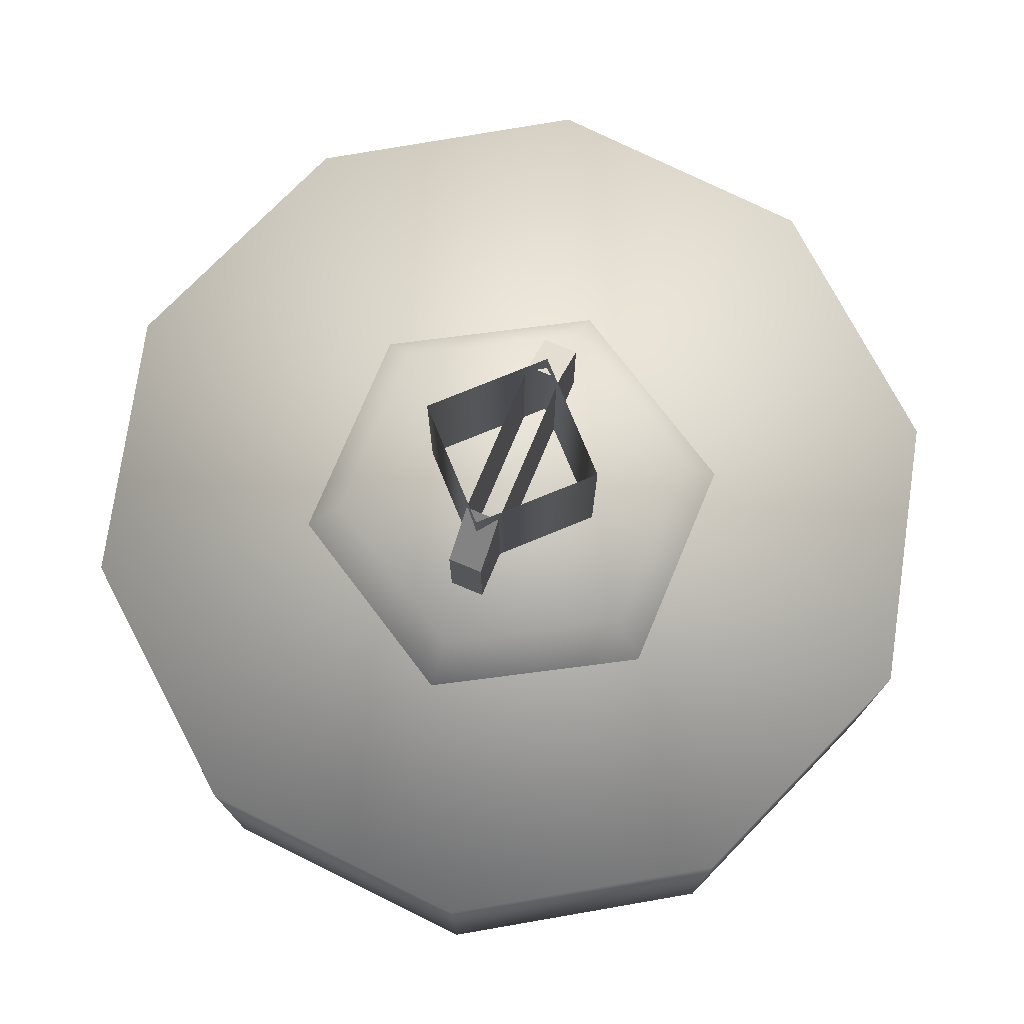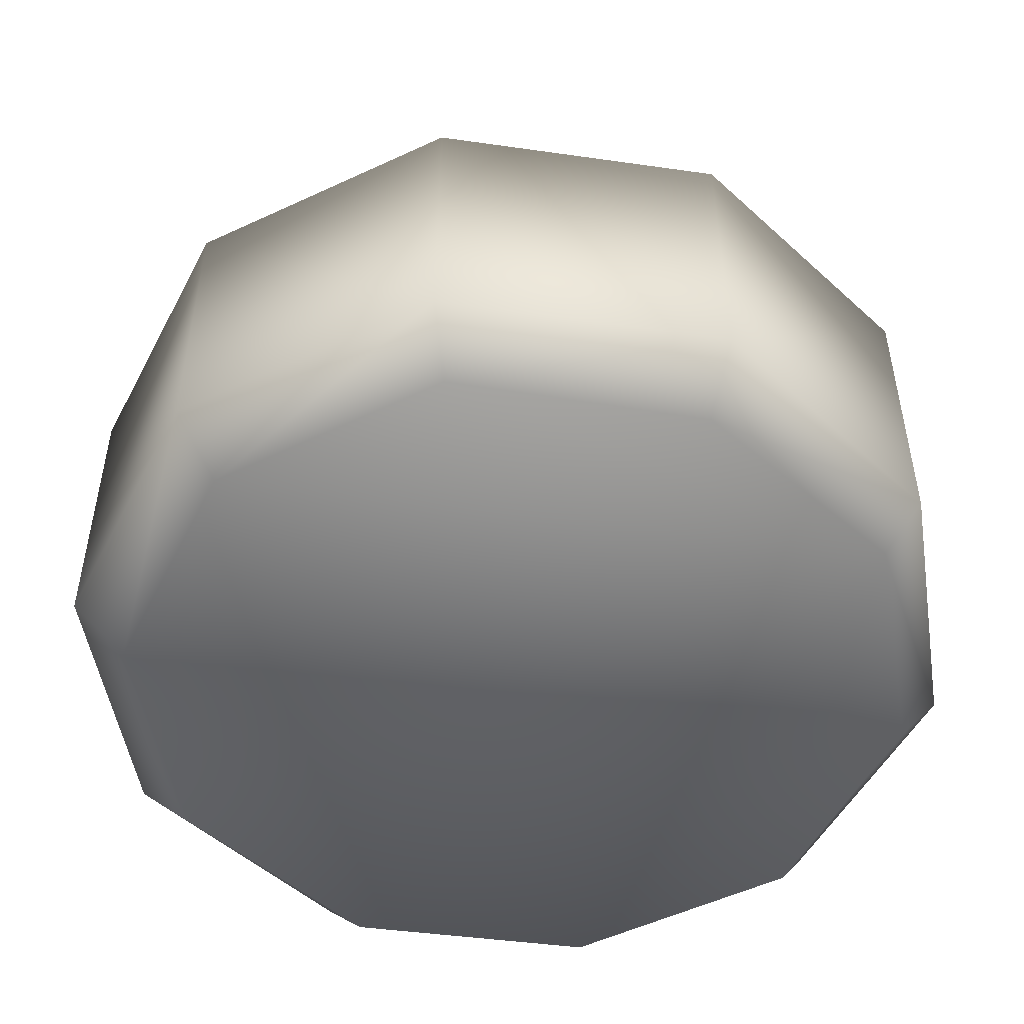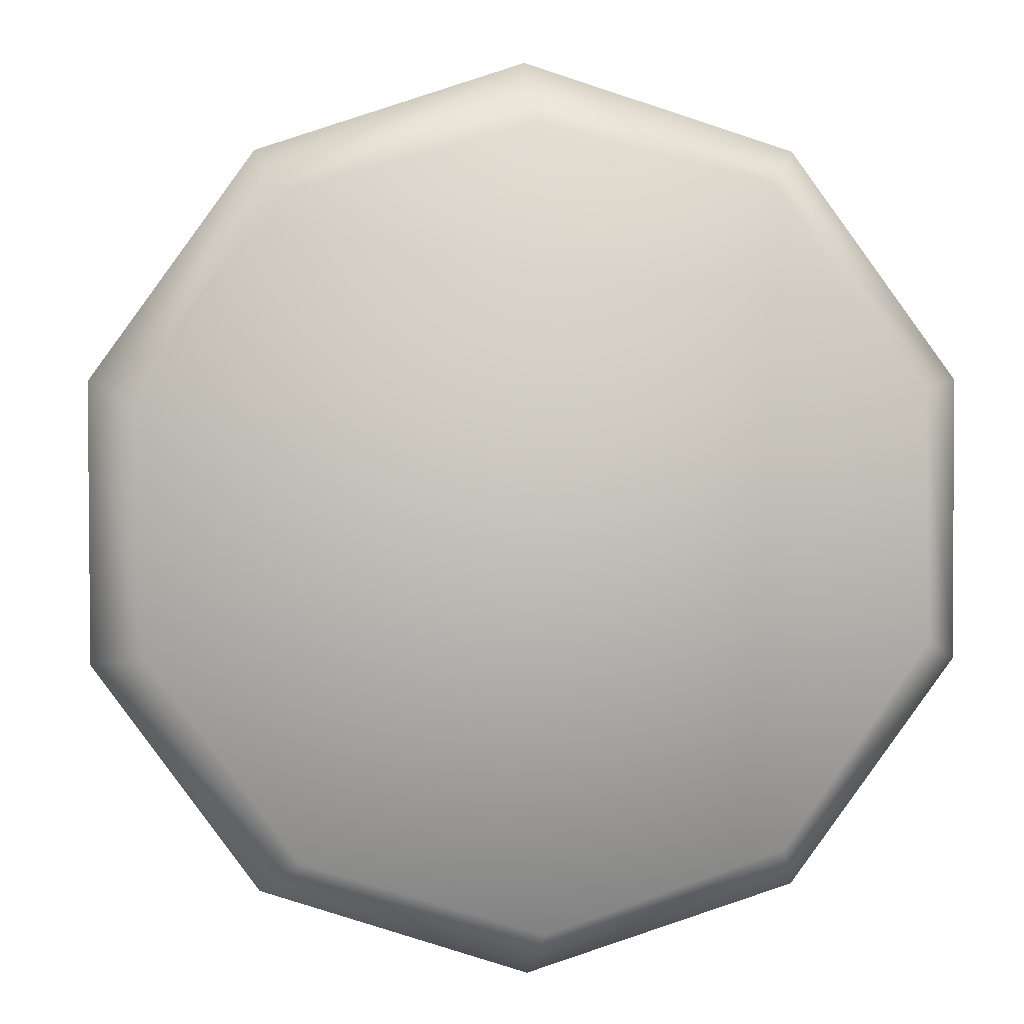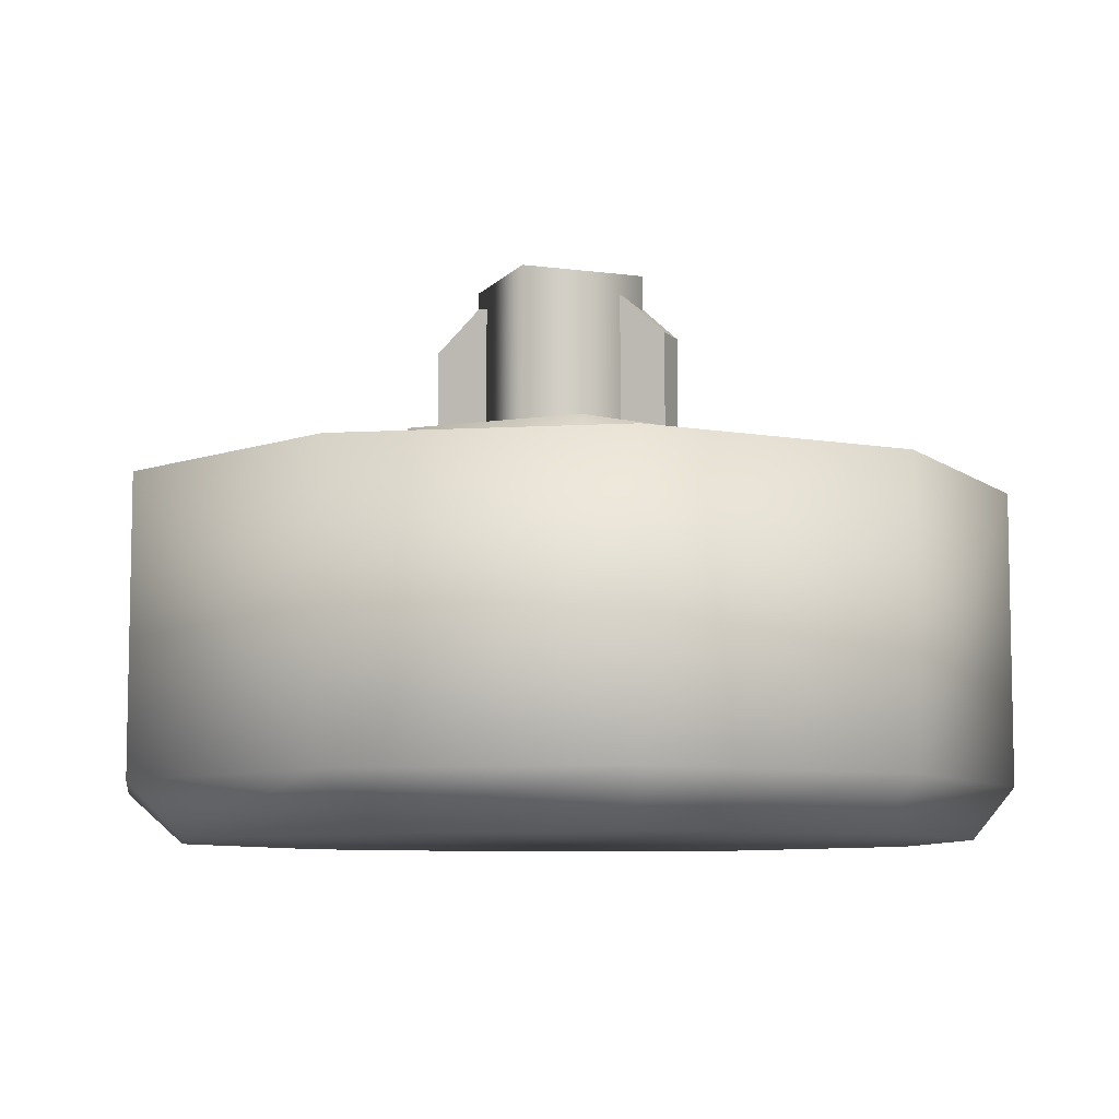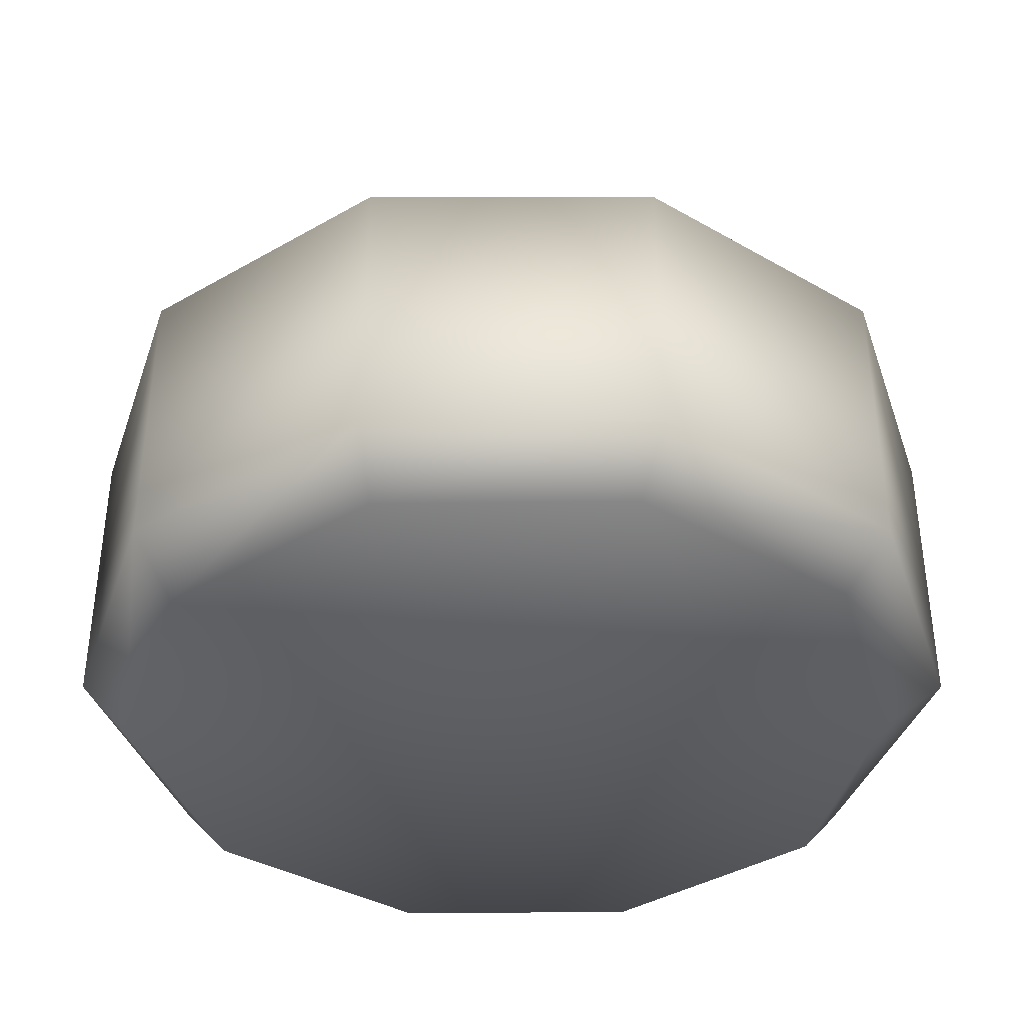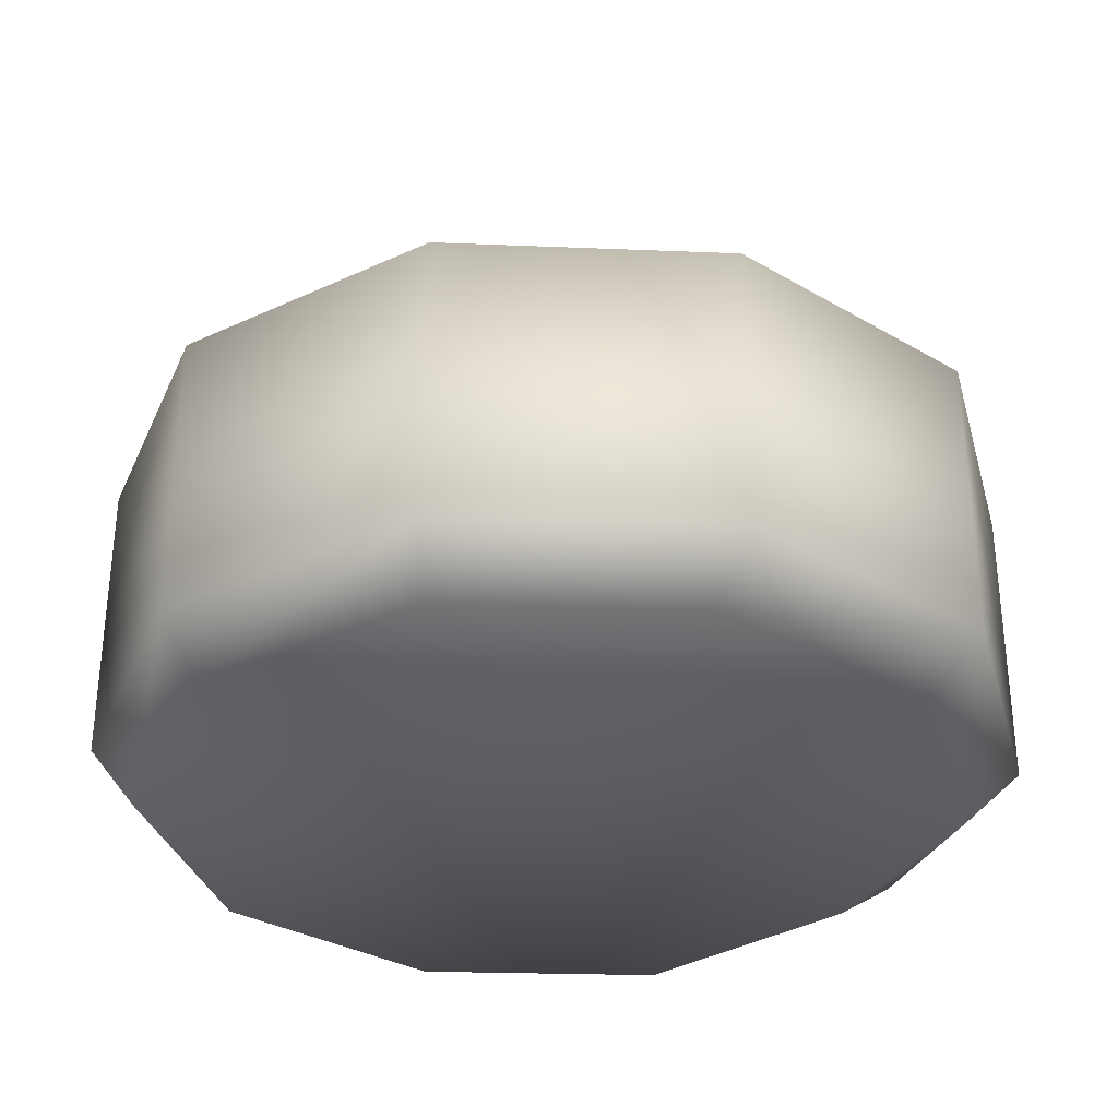
<metadata>
{"format":"obj","ext":"obj","renderer":"f3d","projection":"perspective","resolution":1024,"background":"white","views":[{"elev":75.5,"azim":-64.0,"up":"+Z"},{"elev":-50.4,"azim":152.9,"up":"+Z"},{"elev":2.2,"azim":176.7,"up":"+Y"},{"elev":-7.8,"azim":-153.0,"up":"+Z"},{"elev":-38.5,"azim":89.8,"up":"+Z"},{"elev":-32.5,"azim":50.6,"up":"+Z"}]}
</metadata>
<code>
g wheel_low_Cylinder.002
v 0.435 0.4857 -1.581
v -0.0242 0.3381 -1.581
v -0.4825 0.4885 -1.581
v -0.7648 0.8796 -1.581
v -0.7633 1.362 -1.581
v -0.4785 1.751 -1.581
v -0.01935 1.899 -1.581
v 0.7212 1.357 -1.581
v 0.3619 0.5474 -2.173
v 0.435 0.4857 -2.084
v -0.04923 0.4222 -2.173
v -0.0242 0.3381 -2.084
v -0.4555 0.5625 -2.173
v -0.4825 0.4885 -2.084
v -0.7017 0.9148 -2.173
v -0.7648 0.8796 -2.084
v -0.6938 1.345 -2.173
v -0.7633 1.362 -2.084
v -0.4348 1.688 -2.173
v -0.4785 1.751 -2.084
v -0.01935 1.899 -2.084
v 0.6289 1.32 -2.173
v 0.7212 1.357 -2.084
v 0.7197 0.875 -1.581
v 0.7197 0.875 -2.084
v 0.6209 0.8904 -2.173
v 0.4389 1.748 -1.581
v 0.4389 1.748 -2.084
v 0.3827 1.673 -2.173
v -0.0386 1.79 -2.159
v 0.386 1.142 -1.615
v 0.2962 1.137 -1.478
v 0.2025 0.7771 -1.615
v 0.1618 1.483 -1.615
v 0.1213 1.403 -1.478
v -0.246 1.46 -1.615
v -0.1966 1.385 -1.478
v -0.4296 1.095 -1.615
v -0.3397 1.1 -1.478
v -0.2053 0.7536 -1.615
v -0.1649 0.834 -1.478
v 0.1531 0.8523 -1.478
v -0.2323 1.076 -1.565
v -0.2323 1.076 -1.295
v 0.2054 1.102 -1.565
v -0.2358 1.136 -1.565
v -0.2358 1.136 -1.295
v 0.2019 1.161 -1.565
v 0.2019 1.161 -1.295
v 0.1211 1.157 -1.22
v 0.2054 1.102 -1.295
v 0.1246 1.097 -1.22
v -0.1515 1.081 -1.22
v -0.155 1.141 -1.22
v 0.1371 1.128 -1.552
v 0.1371 1.128 -1.183
v -0.01263 0.9596 -1.552
v -0.03093 1.277 -1.552
v -0.03093 1.277 -1.183
v -0.1807 1.109 -1.552
v -0.1807 1.109 -1.183
v -0.01263 0.9596 -1.183
g wheel_low_textures
f 3 4 16 14
f 18 5 6 20
f 28 27 8 23
f 6 7 21 20
f 1 2 12 10
f 4 5 18 16
f 12 2 3 14
f 10 12 11 9
f 12 14 13 11
f 14 16 15 13
f 16 18 17 15
f 18 20 19 17
f 19 30 29 22 26 9 11 13 15 17
f 28 23 22 29
f 25 10 9 26
f 24 1 10 25
f 8 24 25 23
f 23 25 26 22
f 21 7 27 28
f 3 2 1 24 8 27 7 6 5 4
f 21 28 29 30
f 20 21 30 19
f 34 35 32 31
f 31 32 42 33
f 36 37 35 34
f 38 39 37 36
f 40 41 39 38
f 33 42 41 40
f 42 32 35 37 39 41
f 47 46 43 44
f 45 51 52 53 44 43
f 49 48 46 47 54 50
f 51 45 48 49
f 49 50 52 51
f 44 53 54 47
f 58 59 56 55
f 55 56 62 57
f 60 61 59 58
f 57 62 61 60

</code>
